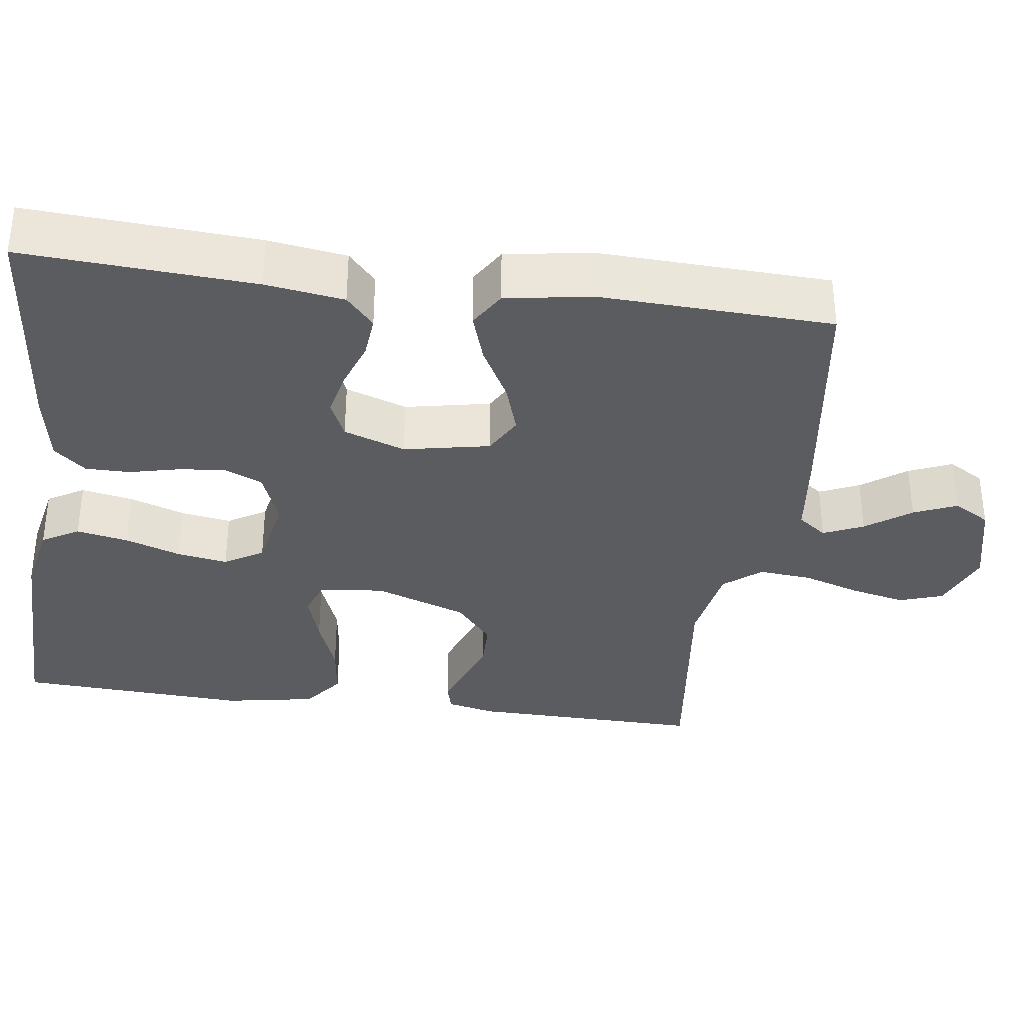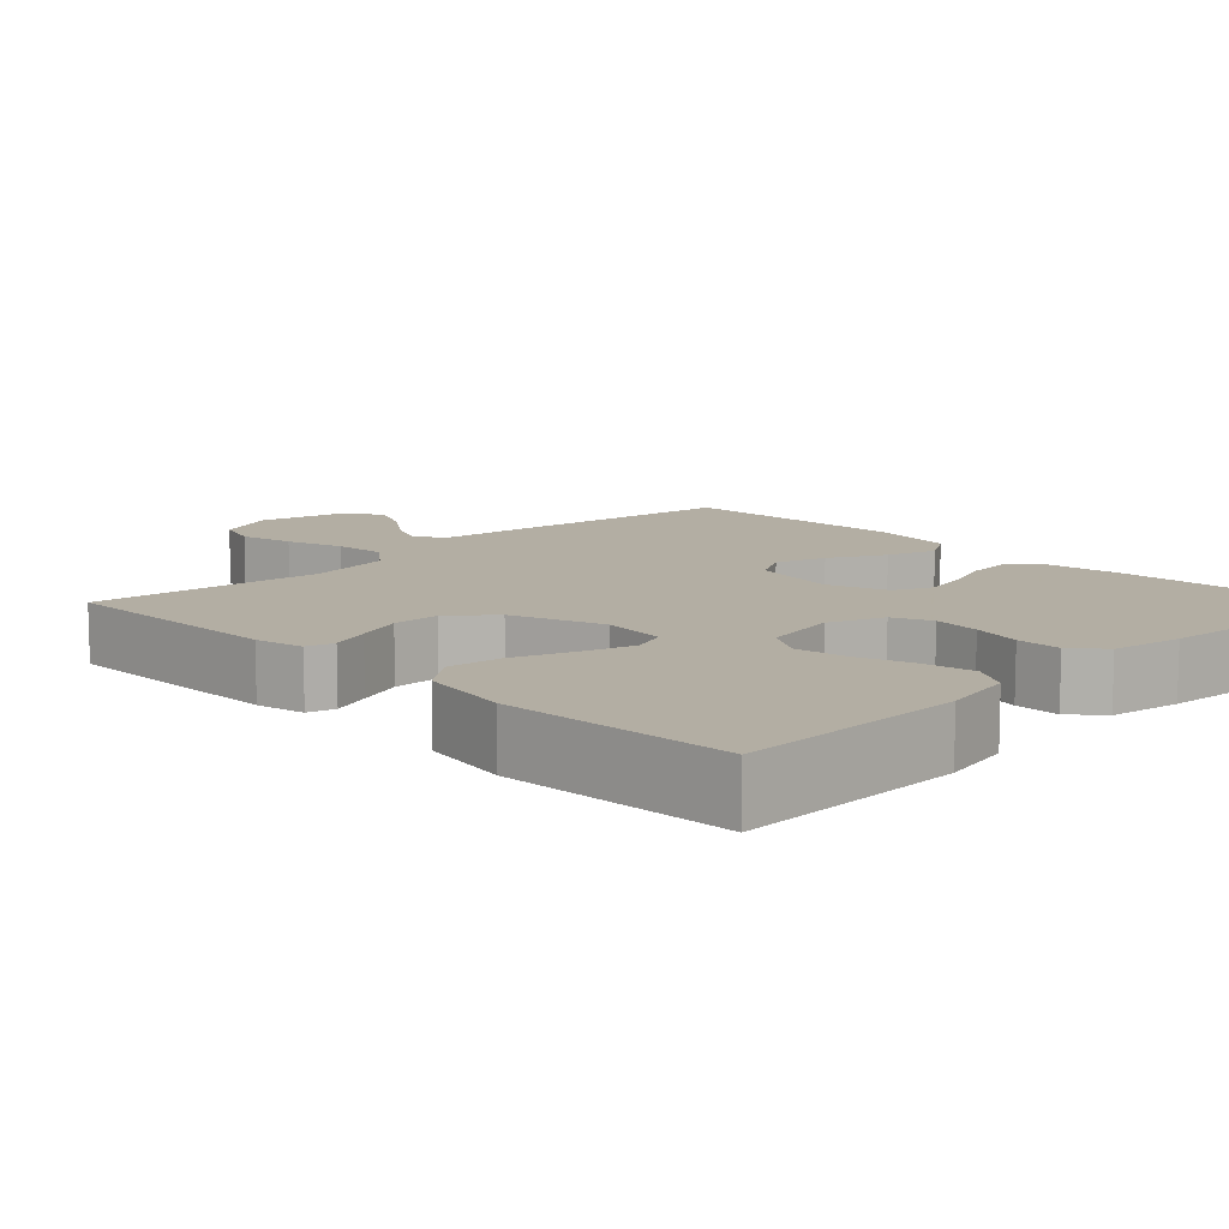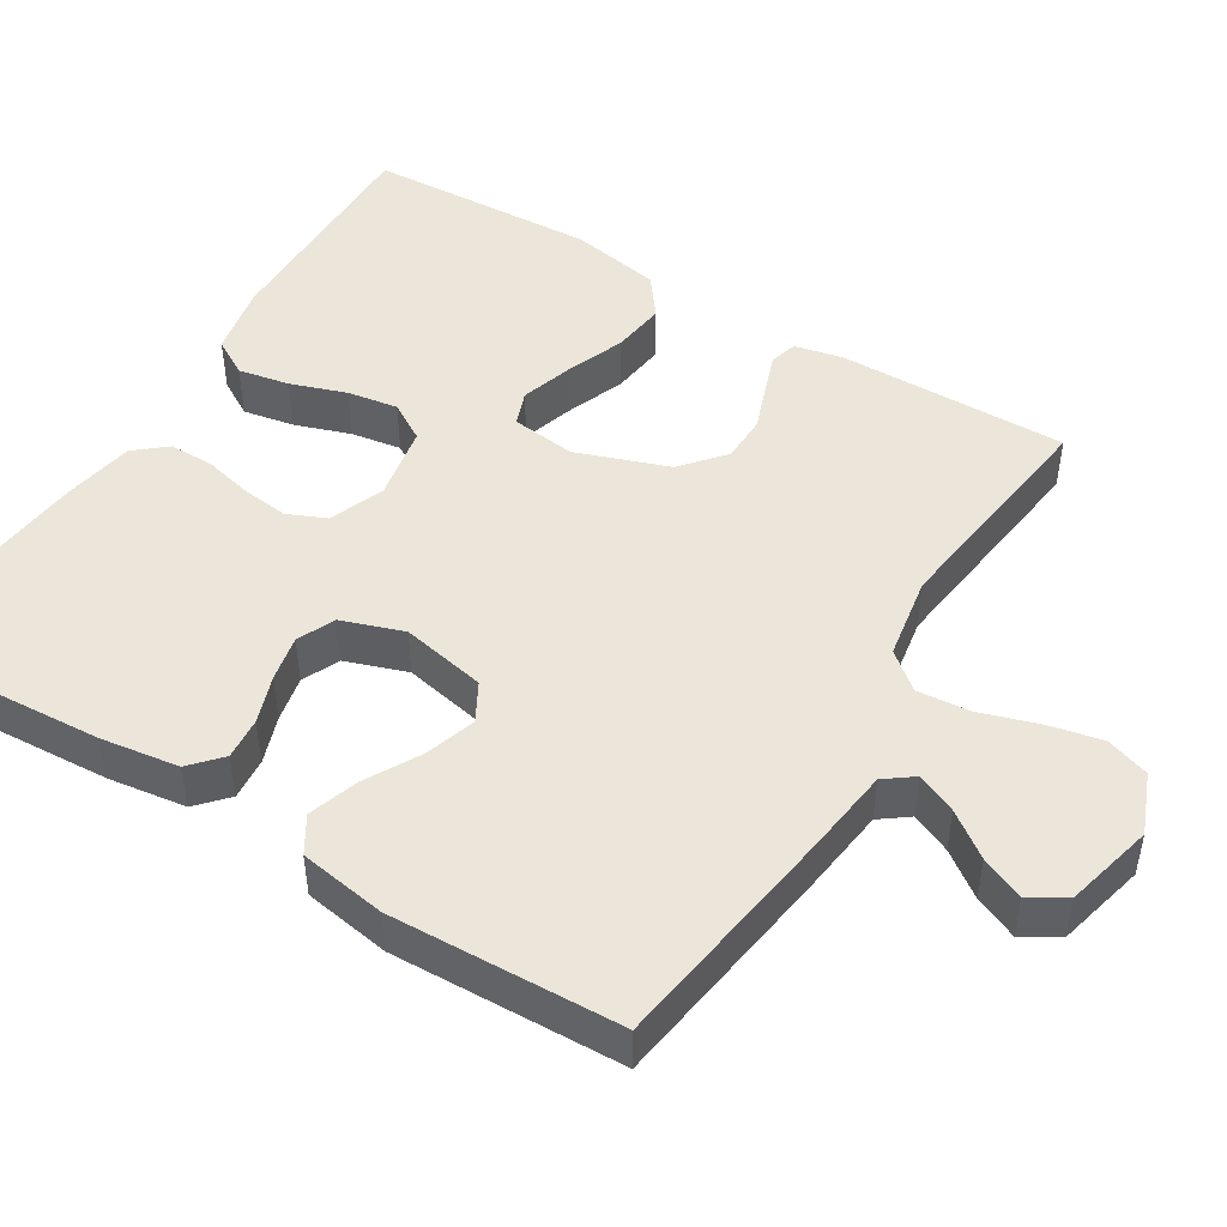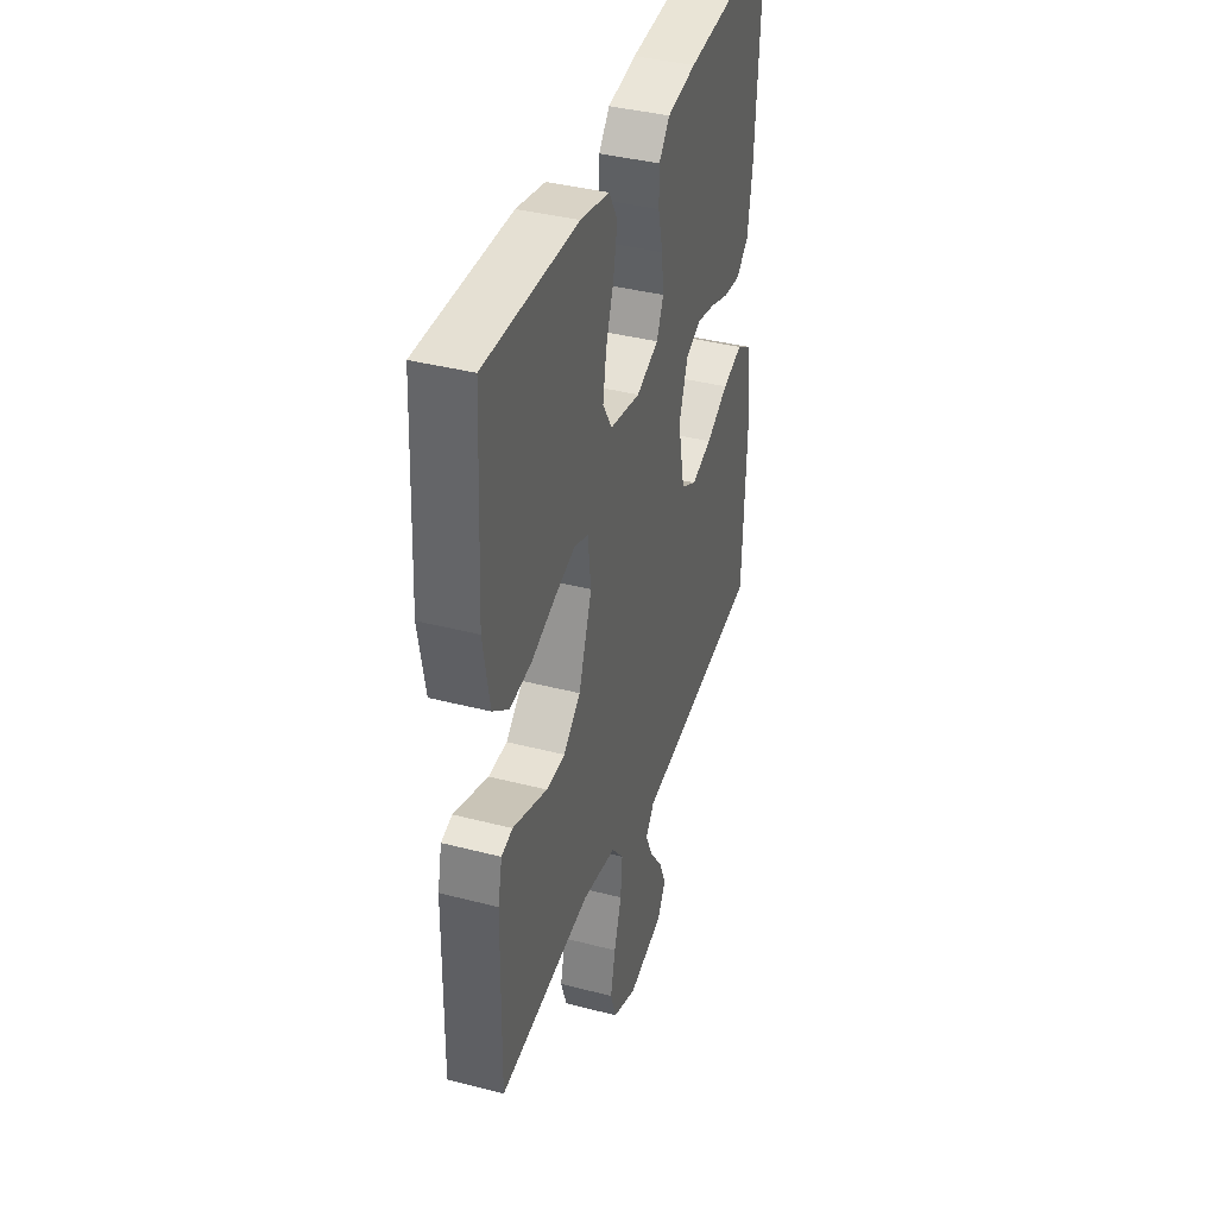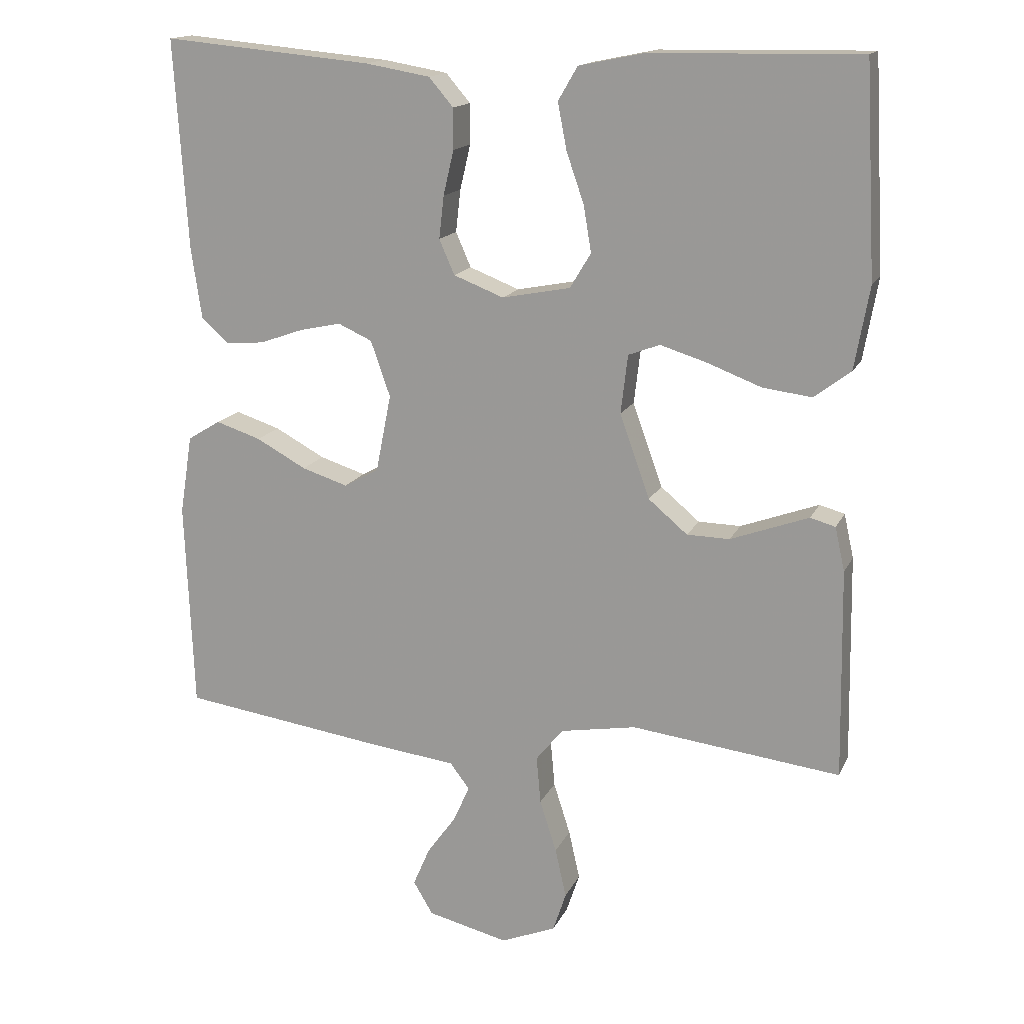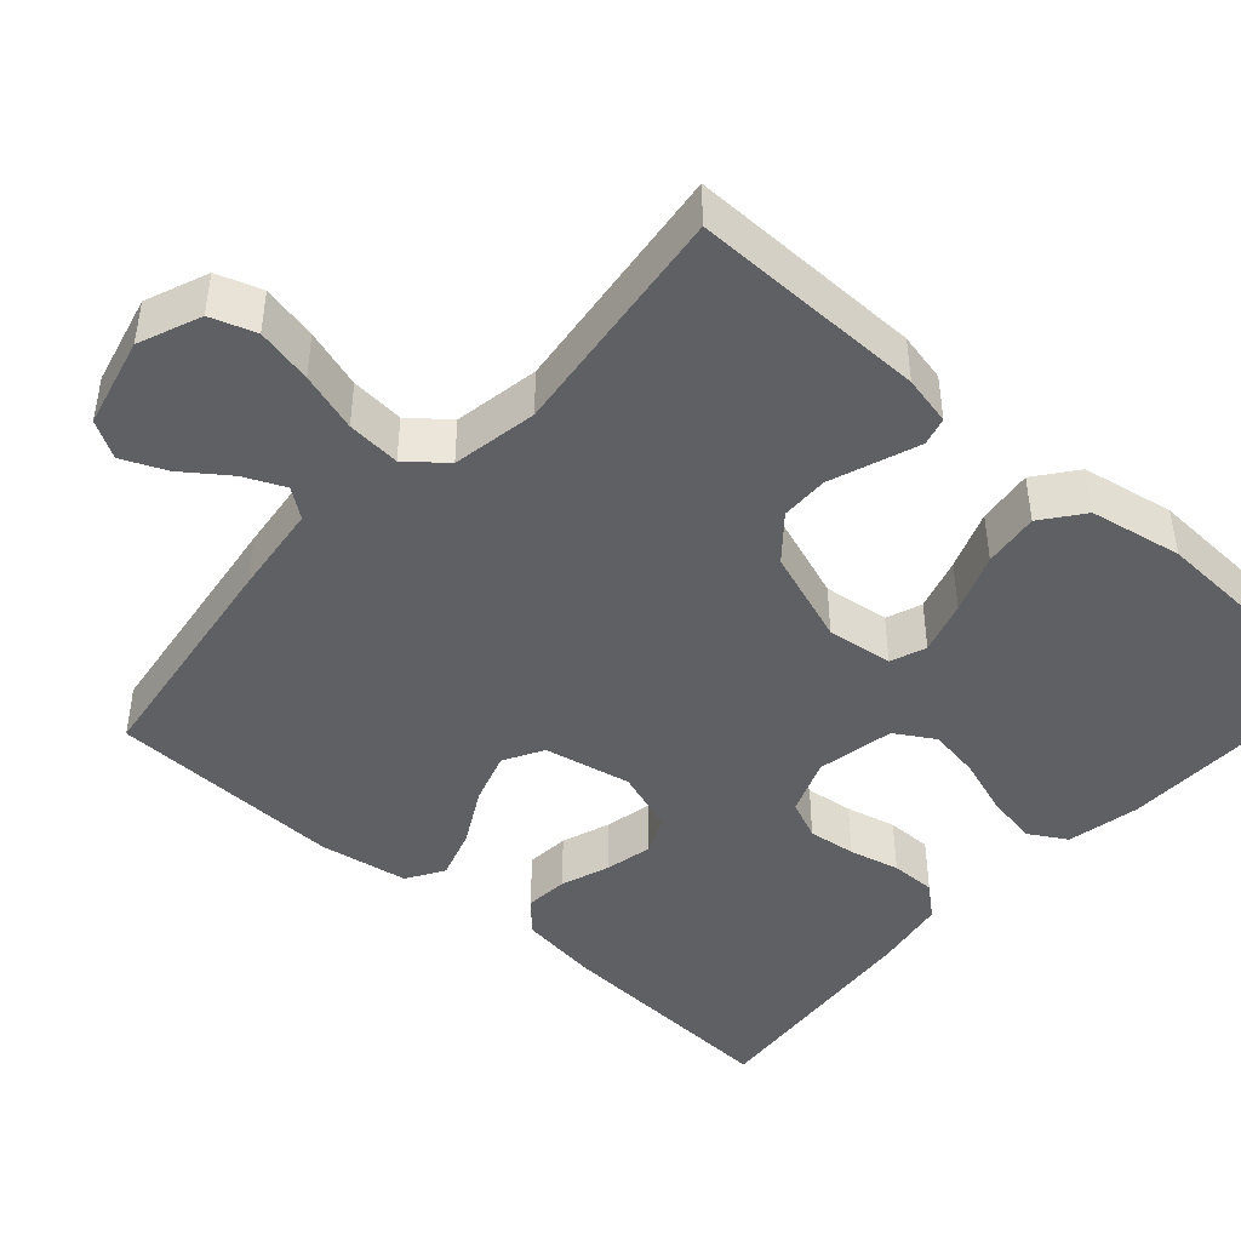
<metadata>
{"format":"obj","ext":"obj","renderer":"f3d","projection":"perspective","resolution":1024,"background":"white","views":[{"elev":-34.8,"azim":82.3,"up":"+Y"},{"elev":10.9,"azim":-44.4,"up":"+Y"},{"elev":47.4,"azim":121.7,"up":"+Y"},{"elev":38.7,"azim":-71.9,"up":"+Z"},{"elev":15.6,"azim":-161.7,"up":"+Z"},{"elev":-44.4,"azim":-131.6,"up":"+Y"}]}
</metadata>
<code>
v 0.5 0.07 -0.5
v 0.2 0.07 -0.542
v 0.083 0.07 -0.556
v 0.055 0.07 -0.593
v 0.078 0.07 -0.645
v 0.12 0.07 -0.703
v 0.144 0.07 -0.759
v 0.116 0.07 -0.806
v 0 0.07 -0.834
v -0.079 0.07 -0.802
v -0.098 0.07 -0.745
v -0.082 0.07 -0.674
v -0.058 0.07 -0.599
v -0.052 0.07 -0.531
v -0.091 0.07 -0.483
v -0.2 0.07 -0.464
v -0.5 0.07 -0.5
v -0.495 0.07 -0.2
v -0.481 0.07 -0.137
v -0.445 0.07 -0.127
v -0.393 0.07 -0.146
v -0.333 0.07 -0.168
v -0.272 0.07 -0.167
v -0.216 0.07 -0.12
v -0.173 0.07 0
v -0.183 0.07 0.084
v -0.228 0.07 0.101
v -0.296 0.07 0.08
v -0.372 0.07 0.051
v -0.443 0.07 0.042
v -0.495 0.07 0.082
v -0.516 0.07 0.2
v -0.5 0.07 0.5
v -0.2 0.07 0.495
v -0.107 0.07 0.476
v -0.079 0.07 0.428
v -0.092 0.07 0.361
v -0.117 0.07 0.289
v -0.128 0.07 0.223
v -0.098 0.07 0.173
v 0 0.07 0.154
v 0.072 0.07 0.182
v 0.094 0.07 0.232
v 0.087 0.07 0.293
v 0.072 0.07 0.357
v 0.072 0.07 0.415
v 0.107 0.07 0.456
v 0.2 0.07 0.472
v 0.5 0.07 0.5
v 0.481 0.07 0.2
v 0.466 0.07 0.098
v 0.426 0.07 0.062
v 0.371 0.07 0.067
v 0.309 0.07 0.089
v 0.249 0.07 0.102
v 0.2 0.07 0.08
v 0.172 0.07 0
v 0.194 0.07 -0.111
v 0.244 0.07 -0.139
v 0.31 0.07 -0.118
v 0.382 0.07 -0.079
v 0.447 0.07 -0.058
v 0.494 0.07 -0.087
v 0.512 0.07 -0.2
v 0.5 0 -0.5
v 0.2 0 -0.542
v 0.083 0 -0.556
v 0.055 0 -0.593
v 0.078 0 -0.645
v 0.12 0 -0.703
v 0.144 0 -0.759
v 0.116 0 -0.806
v 0 0 -0.834
v -0.079 0 -0.802
v -0.098 0 -0.745
v -0.082 0 -0.674
v -0.058 0 -0.599
v -0.052 0 -0.531
v -0.091 0 -0.483
v -0.2 0 -0.464
v -0.5 0 -0.5
v -0.495 0 -0.2
v -0.481 0 -0.137
v -0.445 0 -0.127
v -0.393 0 -0.146
v -0.333 0 -0.168
v -0.272 0 -0.167
v -0.216 0 -0.12
v -0.173 0 0
v -0.183 0 0.084
v -0.228 0 0.101
v -0.296 0 0.08
v -0.372 0 0.051
v -0.443 0 0.042
v -0.495 0 0.082
v -0.516 0 0.2
v -0.5 0 0.5
v -0.2 0 0.495
v -0.107 0 0.476
v -0.079 0 0.428
v -0.092 0 0.361
v -0.117 0 0.289
v -0.128 0 0.223
v -0.098 0 0.173
v 0 0 0.154
v 0.072 0 0.182
v 0.094 0 0.232
v 0.087 0 0.293
v 0.072 0 0.357
v 0.072 0 0.415
v 0.107 0 0.456
v 0.2 0 0.472
v 0.5 0 0.5
v 0.481 0 0.2
v 0.466 0 0.098
v 0.426 0 0.062
v 0.371 0 0.067
v 0.309 0 0.089
v 0.249 0 0.102
v 0.2 0 0.08
v 0.172 0 0
v 0.194 0 -0.111
v 0.244 0 -0.139
v 0.31 0 -0.118
v 0.382 0 -0.079
v 0.447 0 -0.058
v 0.494 0 -0.087
v 0.512 0 -0.2
f 1 2 3
f 64 1 3
f 63 64 3
f 62 63 3
f 61 62 3
f 60 61 3
f 59 60 3 4
f 58 59 4
f 57 58 4
f 52 53 54
f 51 52 54
f 50 51 54
f 49 50 54
f 48 49 54
f 47 48 54
f 46 47 54
f 45 46 54
f 44 45 54
f 43 44 54 55
f 42 43 55 56
f 36 37 38
f 35 36 38
f 34 35 38
f 33 34 38
f 32 33 38
f 31 32 38
f 30 31 38
f 29 30 38
f 28 29 38
f 27 28 38 39
f 26 27 39 40
f 20 21 22
f 19 20 22
f 18 19 22
f 17 18 22
f 16 17 22
f 15 16 22 23
f 14 15 23 24
f 11 12 13
f 10 11 13
f 9 10 13
f 8 9 13
f 7 8 13
f 6 7 13
f 5 6 13
f 4 5 13 14
f 14 24 25
f 4 14 25
f 57 4 25
f 56 57 25
f 42 56 25
f 41 42 25
f 25 26 40 41
f 67 66 65
f 67 65 128
f 67 128 127
f 67 127 126
f 67 126 125
f 67 125 124
f 68 67 124 123
f 68 123 122
f 68 122 121
f 118 117 116
f 118 116 115
f 118 115 114
f 118 114 113
f 118 113 112
f 118 112 111
f 118 111 110
f 118 110 109
f 118 109 108
f 119 118 108 107
f 120 119 107 106
f 102 101 100
f 102 100 99
f 102 99 98
f 102 98 97
f 102 97 96
f 102 96 95
f 102 95 94
f 102 94 93
f 102 93 92
f 103 102 92 91
f 104 103 91 90
f 86 85 84
f 86 84 83
f 86 83 82
f 86 82 81
f 86 81 80
f 87 86 80 79
f 88 87 79 78
f 77 76 75
f 77 75 74
f 77 74 73
f 77 73 72
f 77 72 71
f 77 71 70
f 77 70 69
f 78 77 69 68
f 89 88 78
f 89 78 68
f 89 68 121
f 89 121 120
f 89 120 106
f 89 106 105
f 105 104 90 89
f 1 65 66 2
f 2 66 67 3
f 3 67 68 4
f 4 68 69 5
f 5 69 70 6
f 6 70 71 7
f 7 71 72 8
f 8 72 73 9
f 9 73 74 10
f 10 74 75 11
f 11 75 76 12
f 12 76 77 13
f 13 77 78 14
f 14 78 79 15
f 15 79 80 16
f 16 80 81 17
f 17 81 82 18
f 18 82 83 19
f 19 83 84 20
f 20 84 85 21
f 21 85 86 22
f 22 86 87 23
f 23 87 88 24
f 24 88 89 25
f 25 89 90 26
f 26 90 91 27
f 27 91 92 28
f 28 92 93 29
f 29 93 94 30
f 30 94 95 31
f 31 95 96 32
f 32 96 97 33
f 33 97 98 34
f 34 98 99 35
f 35 99 100 36
f 36 100 101 37
f 37 101 102 38
f 38 102 103 39
f 39 103 104 40
f 40 104 105 41
f 41 105 106 42
f 42 106 107 43
f 43 107 108 44
f 44 108 109 45
f 45 109 110 46
f 46 110 111 47
f 47 111 112 48
f 48 112 113 49
f 49 113 114 50
f 50 114 115 51
f 51 115 116 52
f 52 116 117 53
f 53 117 118 54
f 54 118 119 55
f 55 119 120 56
f 56 120 121 57
f 57 121 122 58
f 58 122 123 59
f 59 123 124 60
f 60 124 125 61
f 61 125 126 62
f 62 126 127 63
f 63 127 128 64
f 64 128 65 1

</code>
